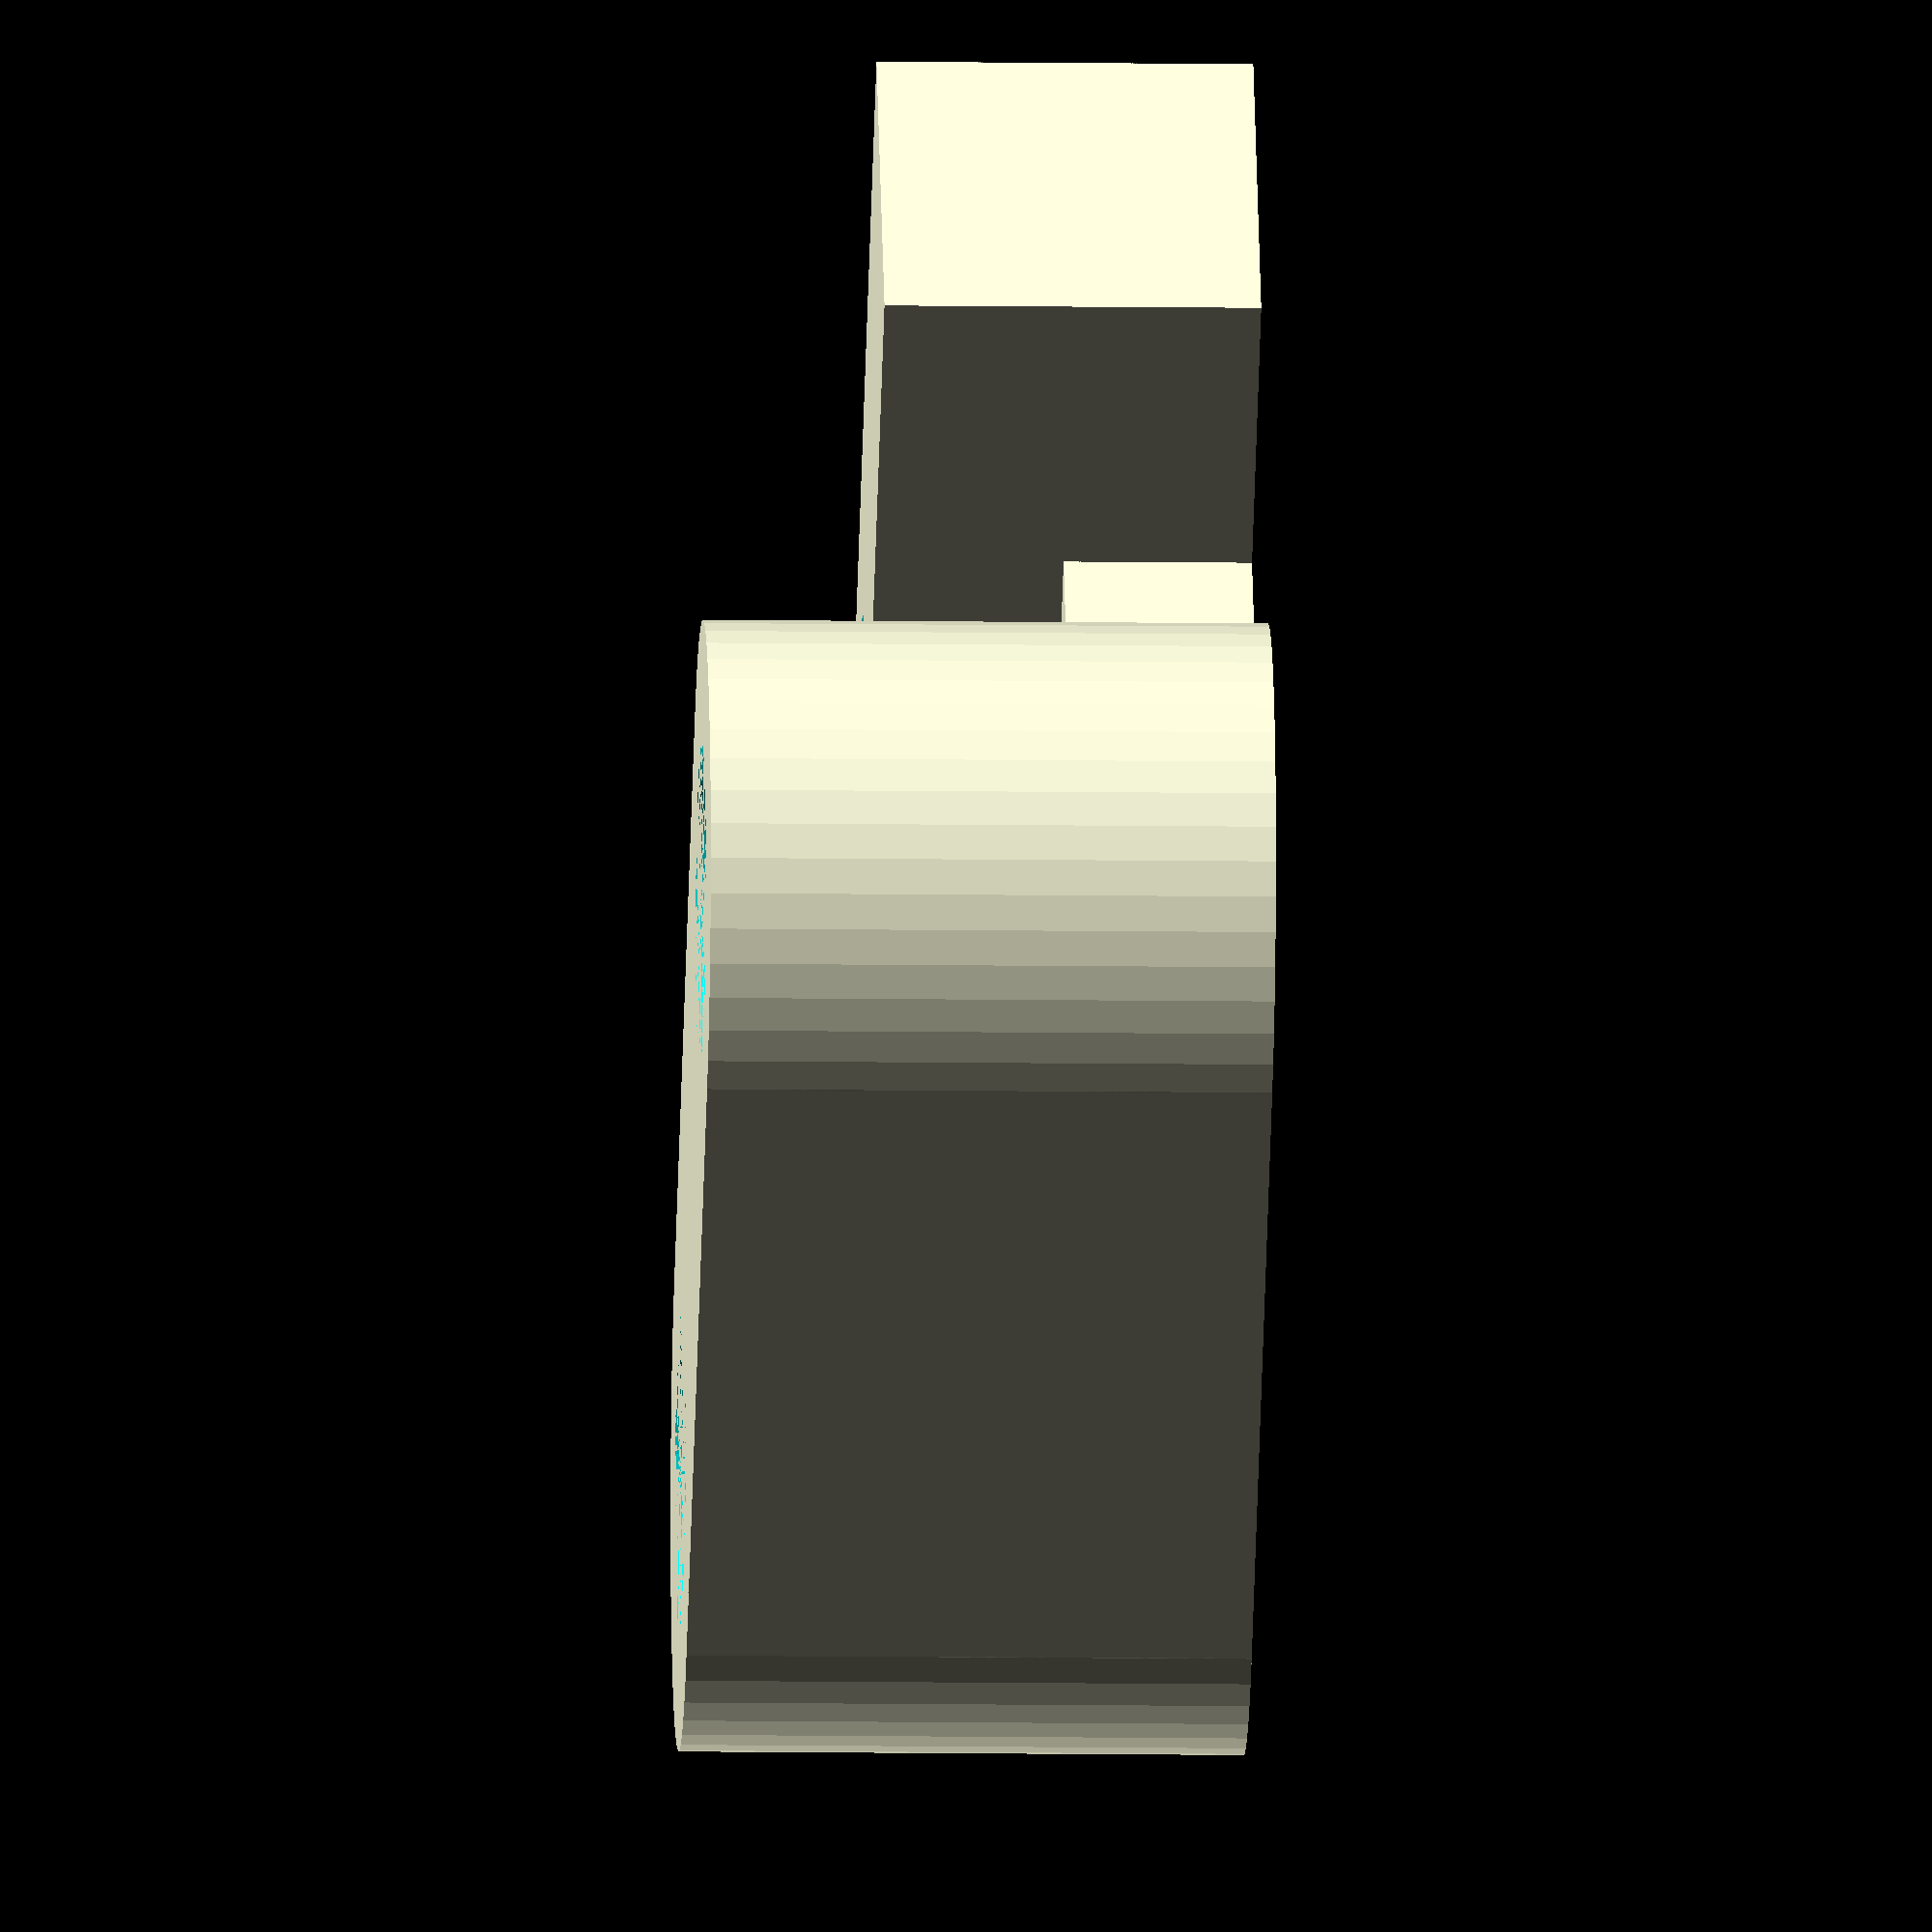
<openscad>
//Settings

layer_thickness=0.3;

//parameters

hole_1=4.2;
hole_2=3.2;
hole_3=1.7;

size_1=7.5;
size_2=20;
size_3=8;
size_4=9.8;
size_5=10;
size_6=9;

hight_1=15;
hight_2=5;
hight_3=10;
hight_4=7*layer_thickness;



resolution=50;

module body(){
	cube(size = [2*size_1,size_2,hight_1]);
	translate([size_1,0,0])
		cylinder(h=hight_1,r=size_1, $fn=resolution);
	translate([size_1,size_2,0])
		cylinder(h=hight_1,r=size_1, $fn=resolution);
	translate([2*size_1+size_3,-size_1,0])
		cube(size = [size_4,size_2+2*size_1,hight_3]);
	translate([2*size_1,-size_1+size_6,0])
		cube(size = [size_3,2*size_1+size_2-2*size_6,hight_2]);
}



module hole(){
	difference() {
		body();
		translate([size_1,0,0])
			cylinder (h = hight_1, r=hole_1, $fn=resolution);
		translate([size_1,size_2,0])
			cylinder (h = hight_1, r=hole_1, $fn=resolution);
		translate([2*size_1+size_3+size_4/2,size_2/2,0])
			cylinder (h = hight_4, r=hole_2, $fn=6);
		translate([2*size_1+size_3+size_4/2,size_2/2,hight_4+layer_thickness])
			cylinder (h = hight_3, r=hole_3, $fn=resolution);
	}
}

hole();
</openscad>
<views>
elev=10.4 azim=231.7 roll=88.0 proj=o view=wireframe
</views>
